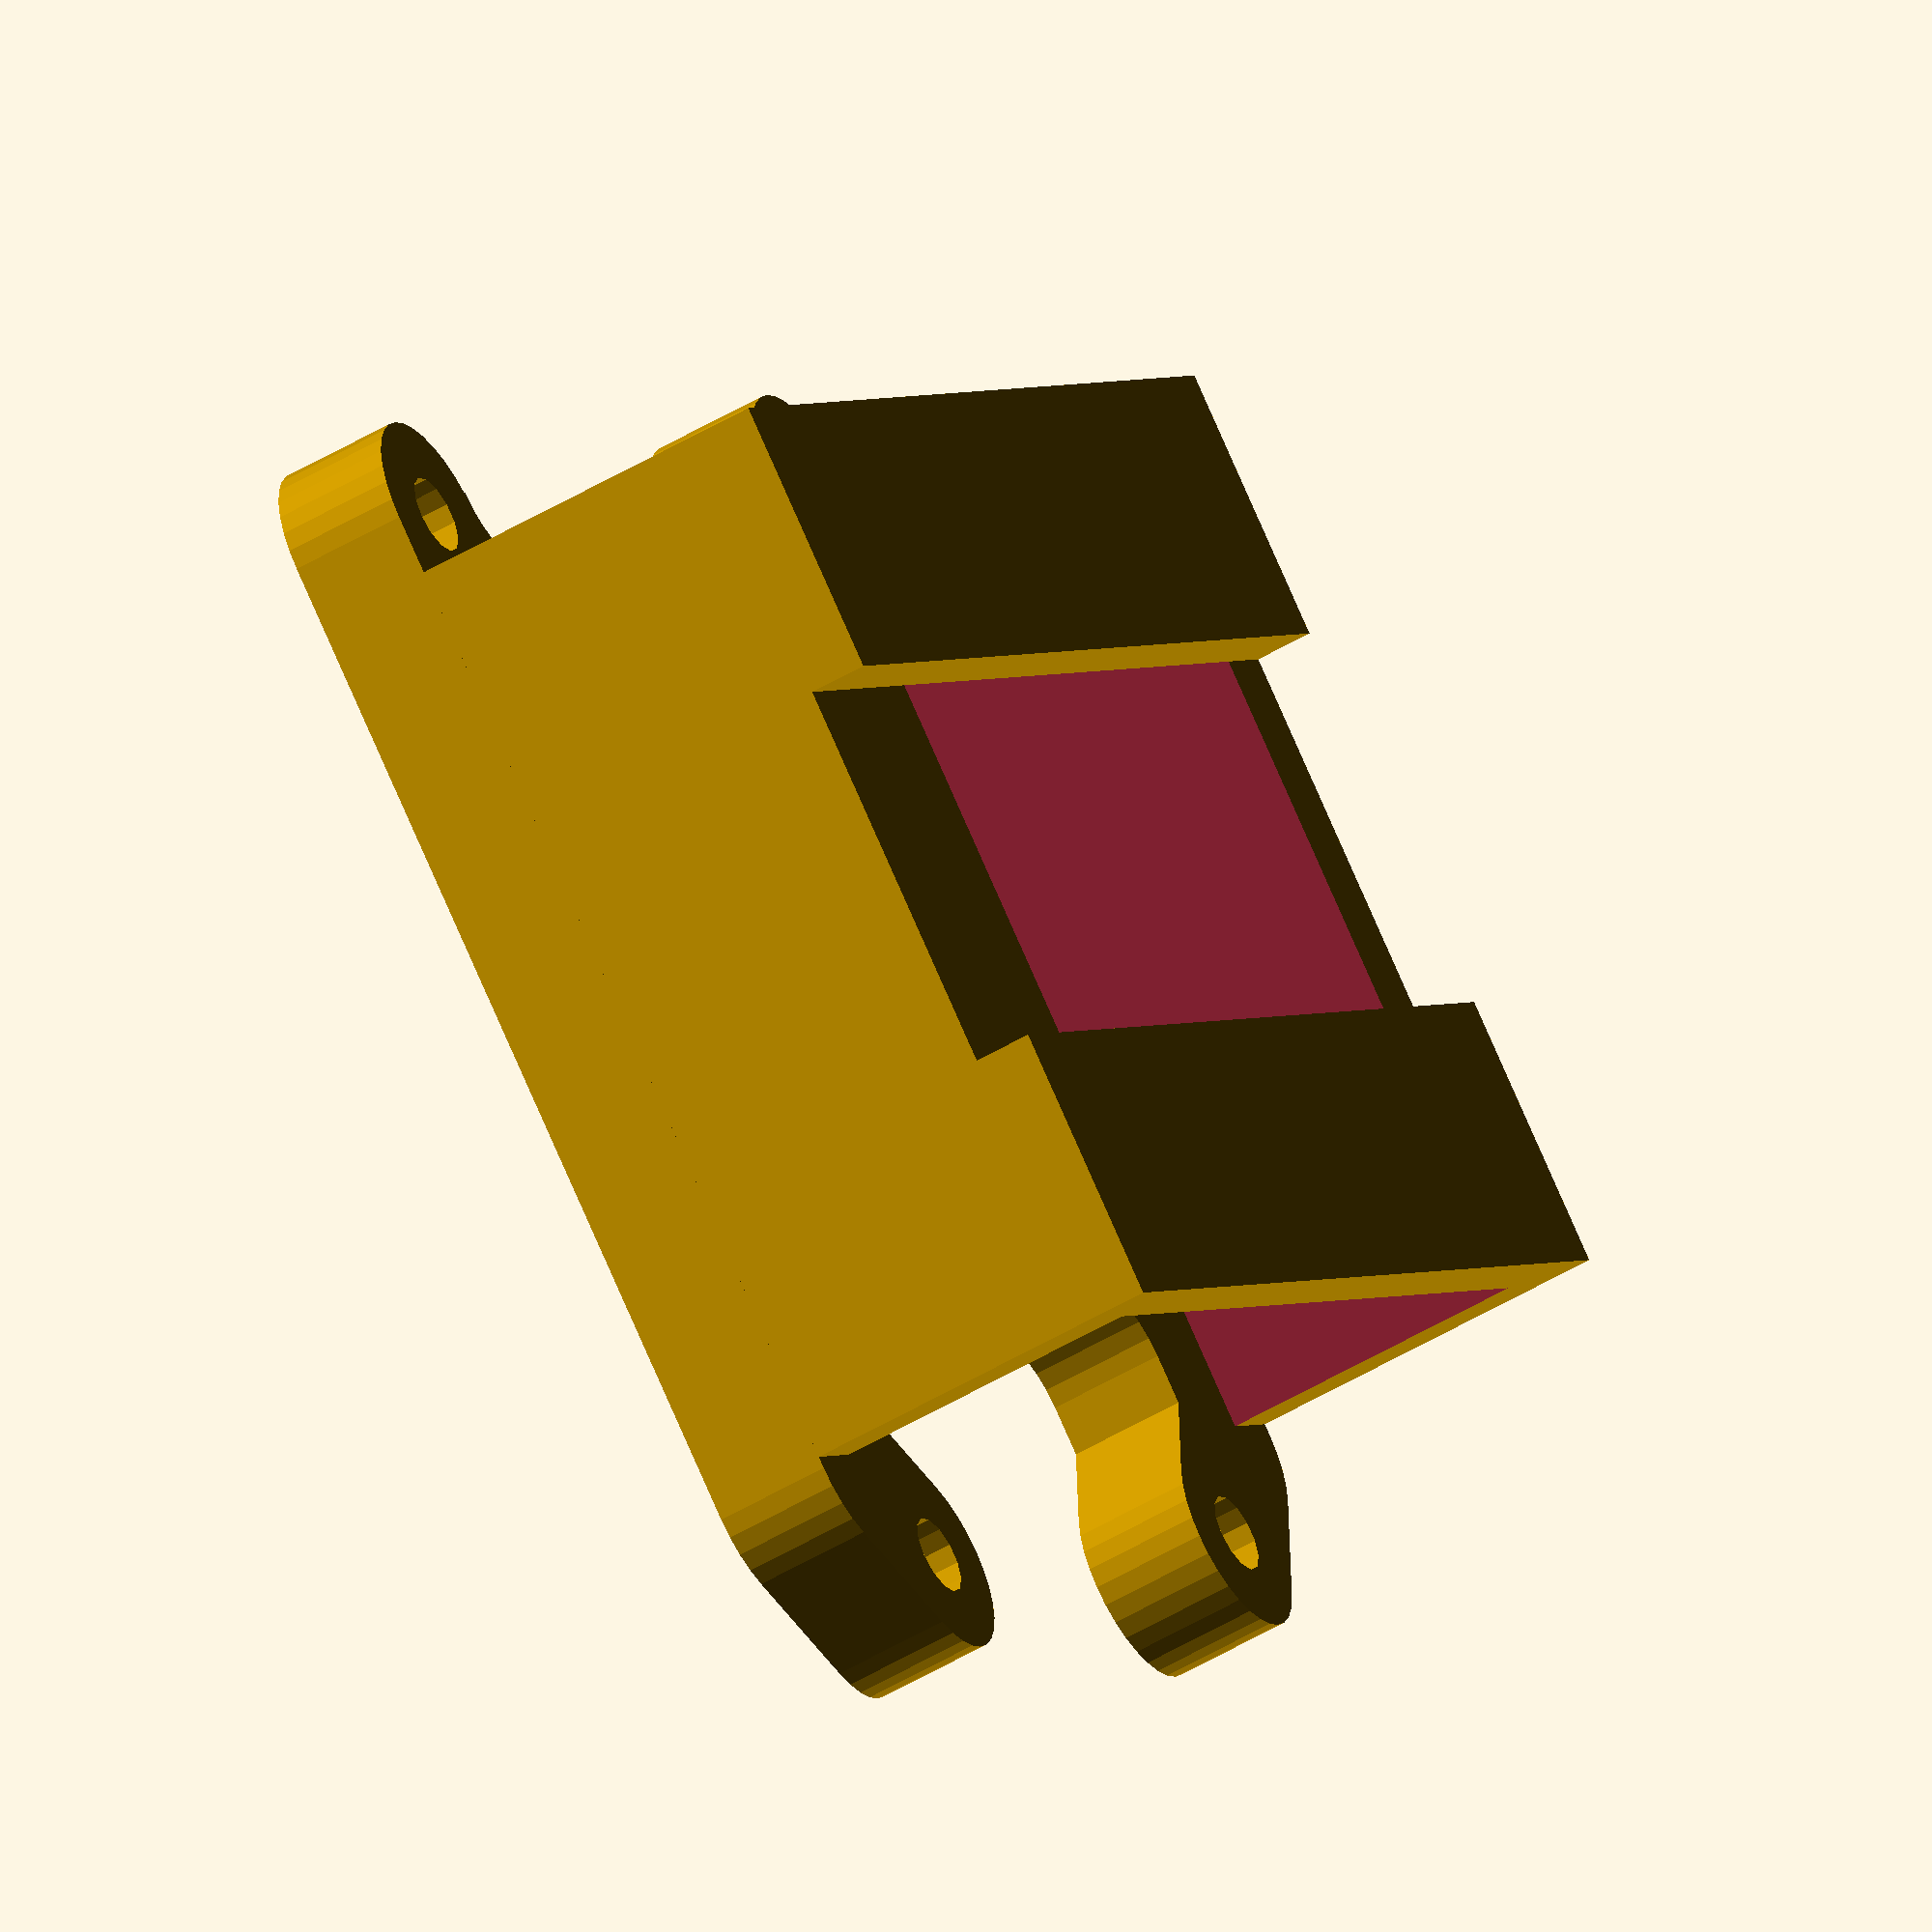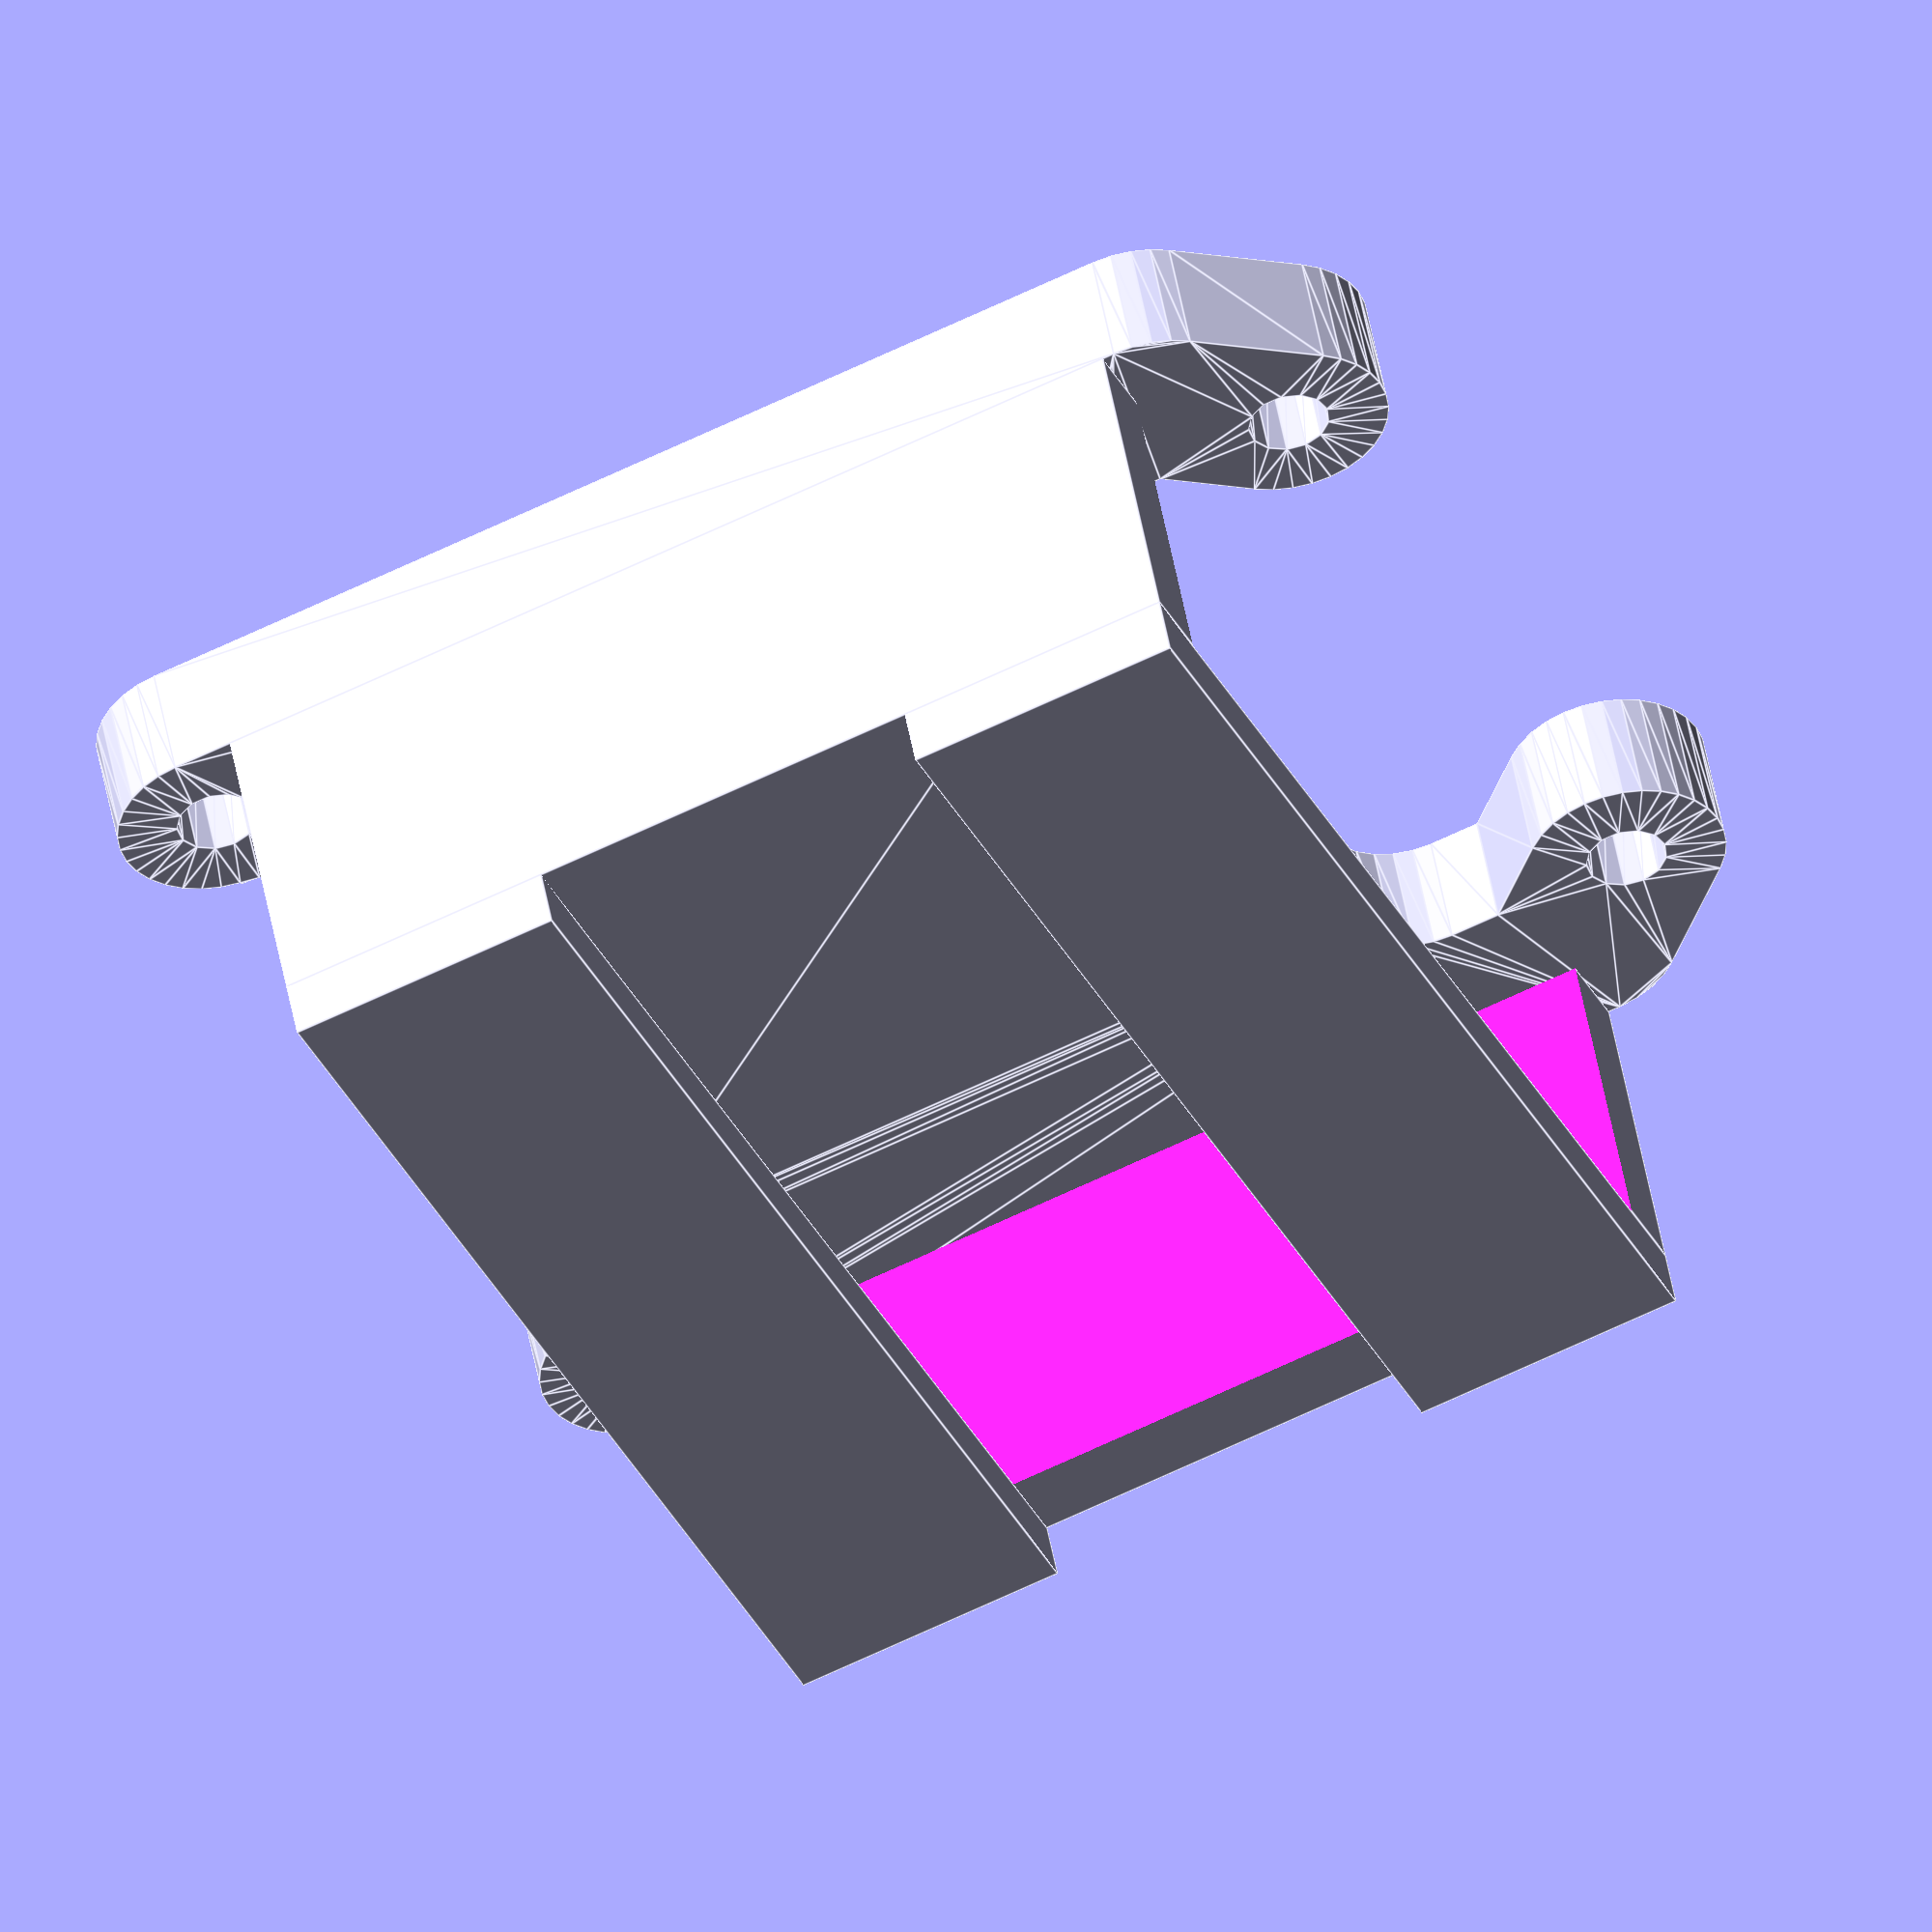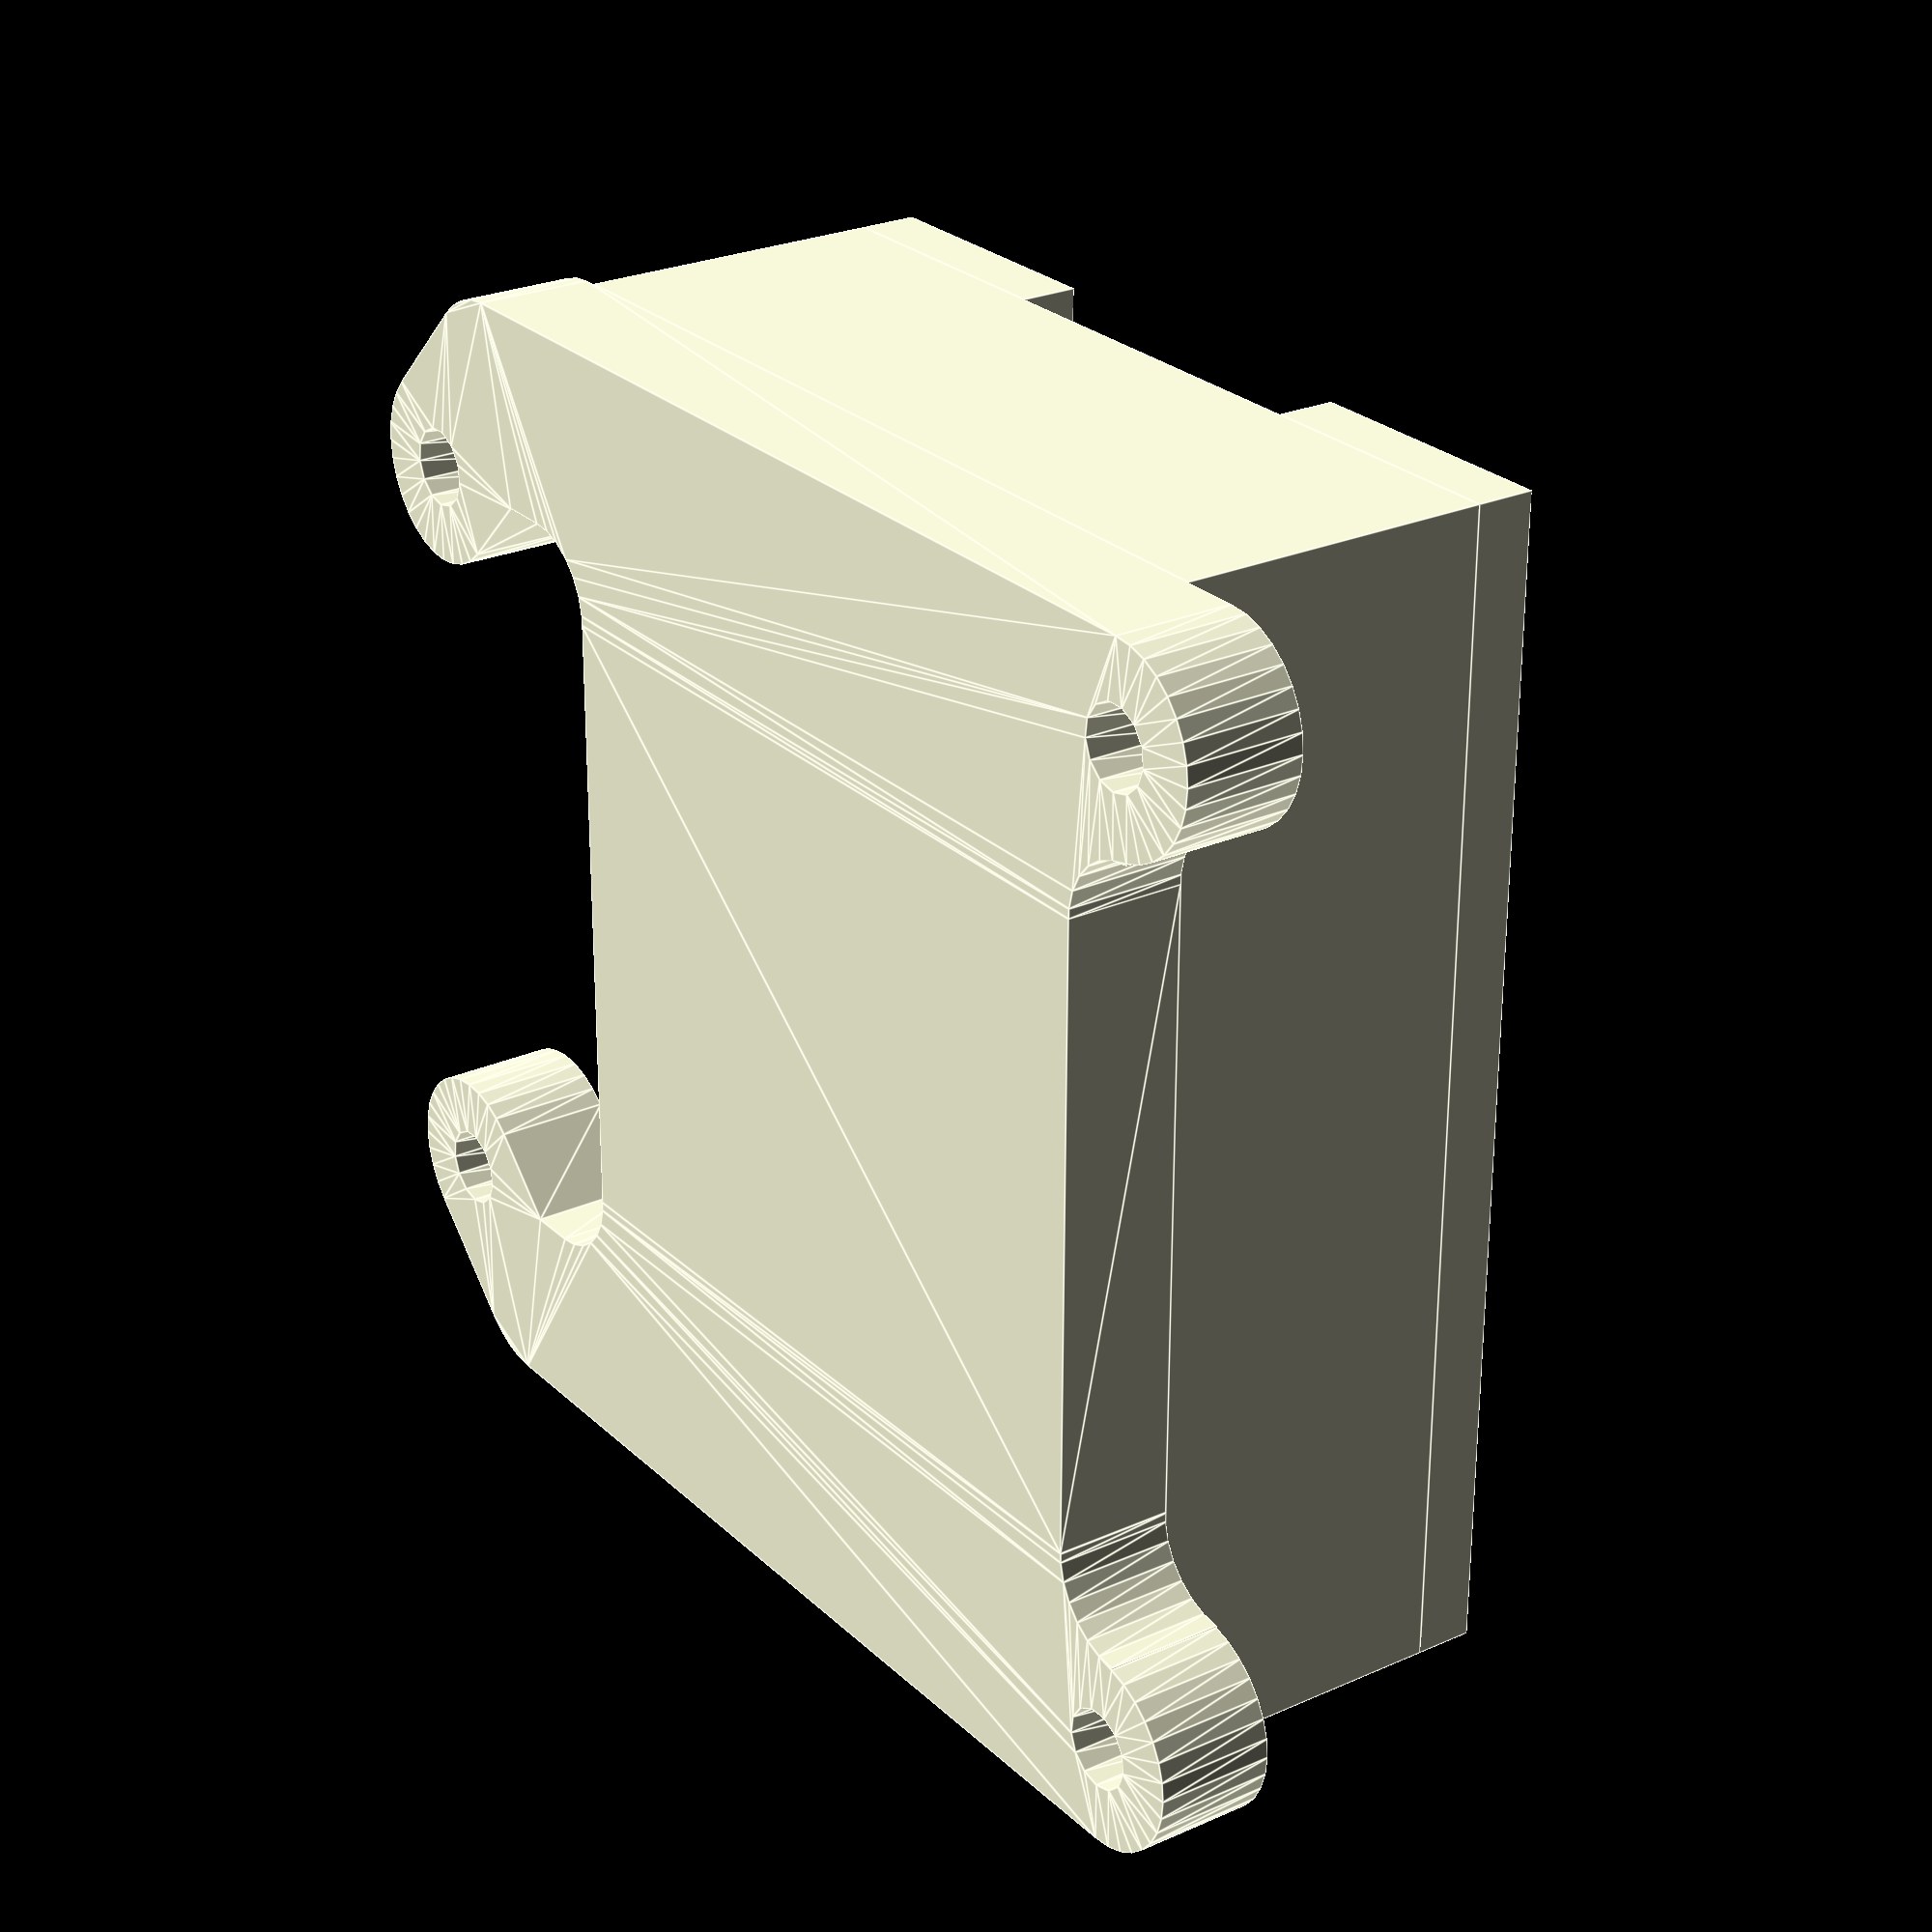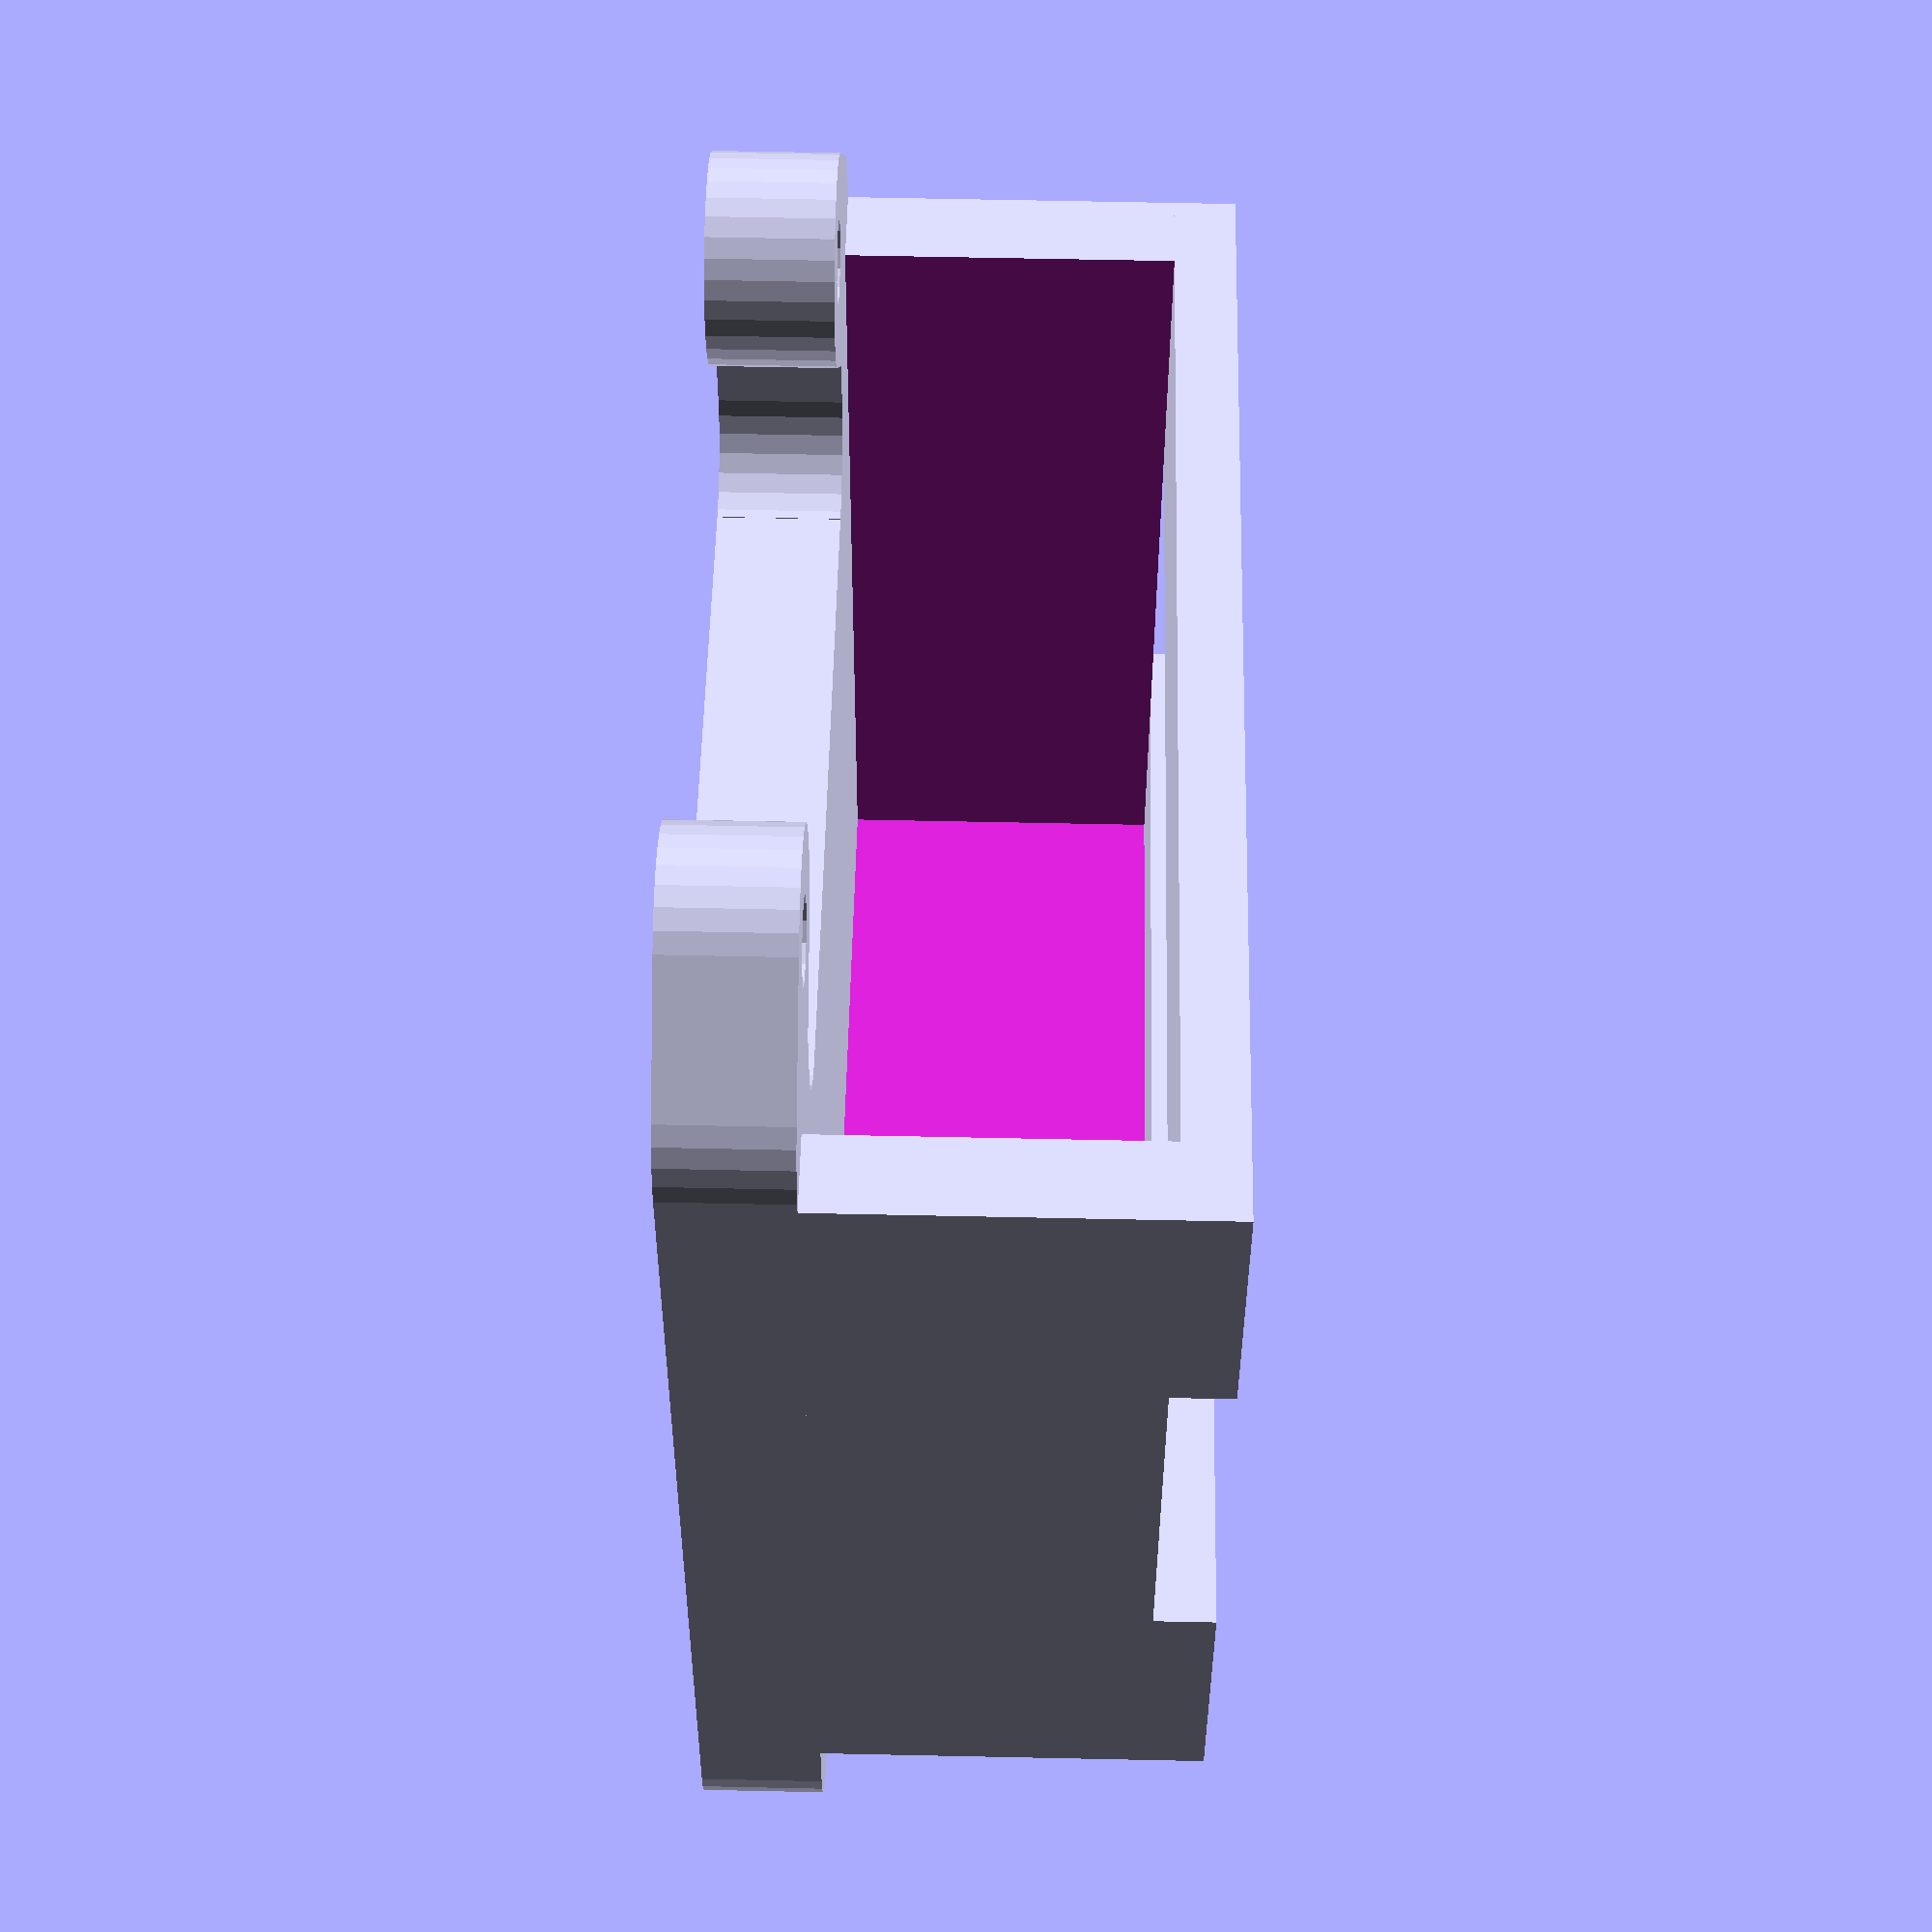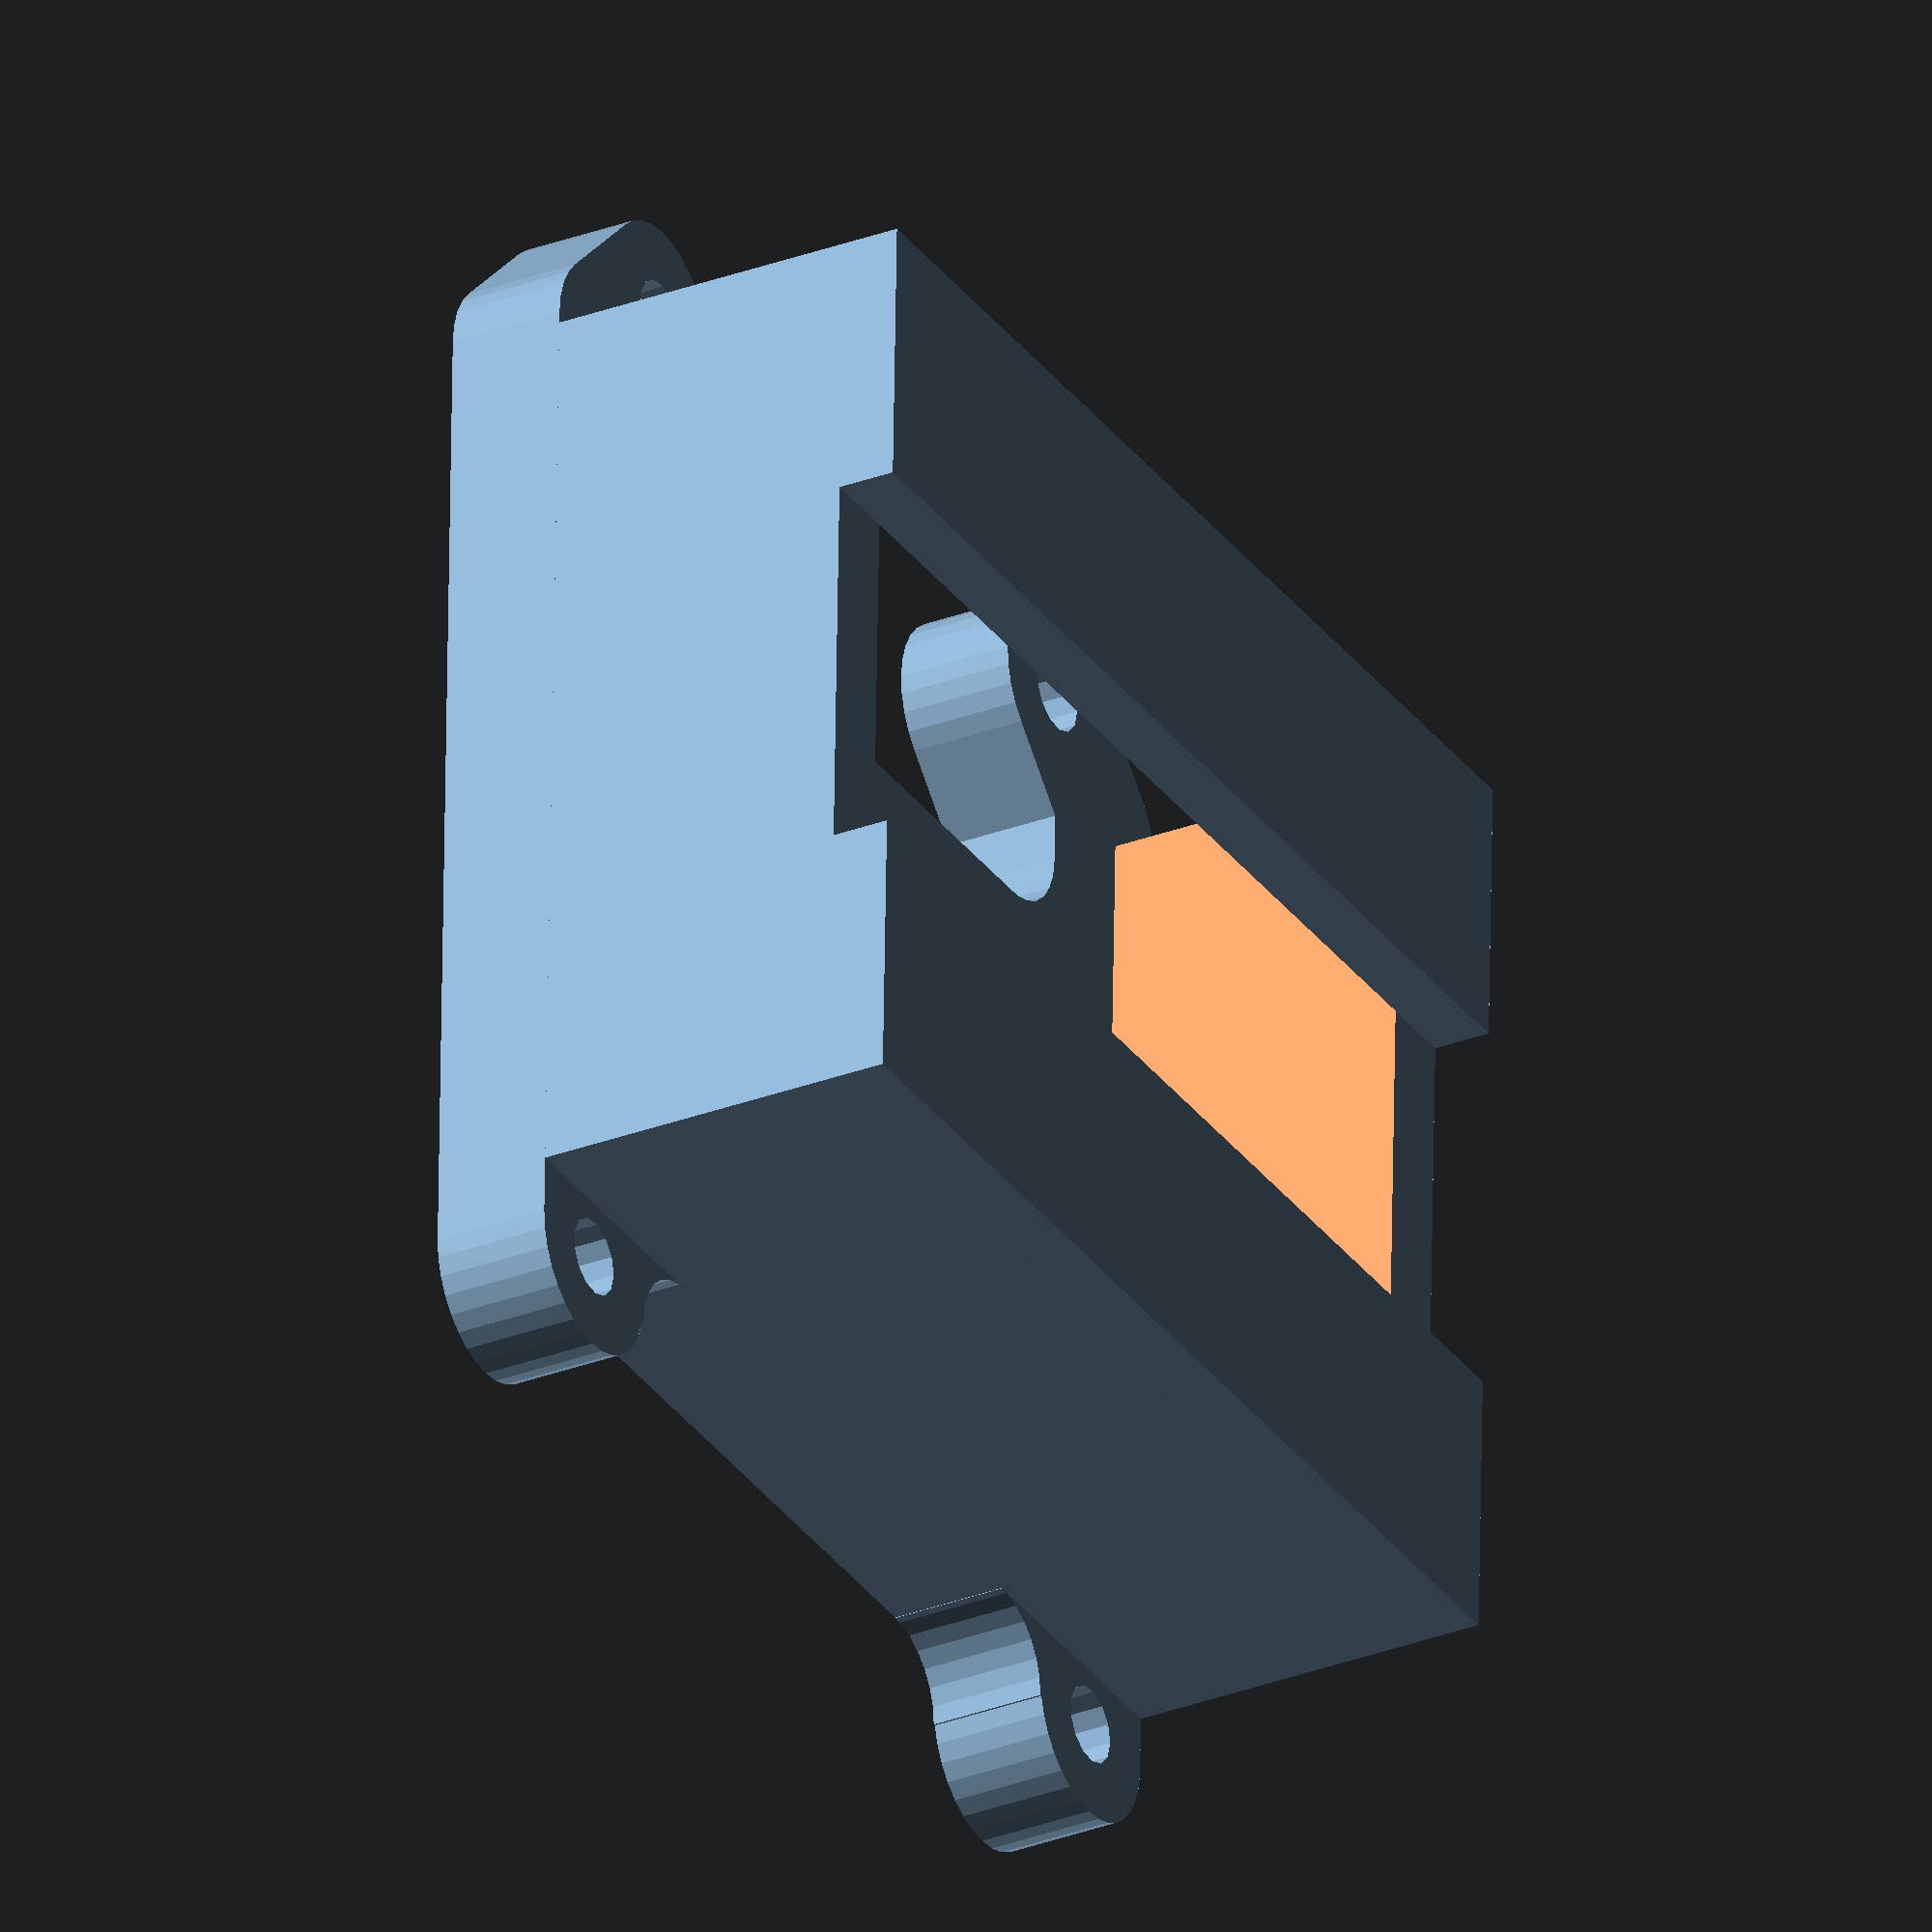
<openscad>


$fs = $preview ? 0.5 : 0.2;
$fa = $preview ? 10 : 2;

// base plate
h0 = 3;
w0 = 5;
d1 = 25;
d2 = 20;
l0 = 28.3;
s12 = (d1 - d2) / 2;
dh = 2;

br = 2; // bevel radius (on inner corners)

// support bar
gl = 20;
gs = 1.5;

// GPS mount
gmw = 26;
gmh = 8;
gml = 22; // real lenght = 25

bw = 2; // side border width

gcl = 5; // top cover length
gcw = 1.5; // top plate width

eps = 0.5;

translate([-gmw / 2 - bw, gs, h0]) {
    difference() {
        cube([gmw + 2 * bw, gml + bw, gmh]);        
        translate([bw, bw, -eps]) cube([gmw, gml + eps, gmh + 2 * eps]);
    }
    translate([0, 0, gmh])
        cube([gmw + 2 * bw, gcl + bw, gcw]);
    translate([0, gml - gcl, gmh])
        cube([gmw + 2 * bw, gcl + bw, gcw]);
}


linear_extrude(h0) {
    difference() {
        union() {
            hull() {
                translate([d1 / 2, 0]) circle(d = w0);
                translate([d2 / 2 + s12, l0 - s12]) circle(d = w0);
            }
            hull() {
                translate([d2 / 2 + s12, l0 - s12]) circle(d = w0);
                translate([d2 / 2, l0]) circle(d = w0);
            }

            hull() {
                translate([-d1 / 2, 0]) circle(d = w0);
                translate([-d2 / 2 - s12, l0 - s12]) circle(d = w0);
            }
            hull() {
                translate([-d2 / 2 - s12, l0 - s12]) circle(d = w0);
                translate([-d2 / 2, l0]) circle(d = w0);
            }
            translate([-d1 / 2, gs])
                square([d1, gl]);
            translate([-d1 / 2 + w0 / 2, gs - br])
                difference() {
                    translate([-eps, 0]) square([br + eps, br + eps]);
                    translate([br, 0]) circle(r = br);
                }
            translate([d1 / 2 - w0 / 2 - br, gs - br])
                difference() {
                    translate([0, 0]) square([br + eps, br + eps]);
                    circle(r = br);
                }
            translate([-d1 / 2 + w0 / 2, gs + gl])
                difference() {
                    translate([-eps, -eps]) square([br + eps, br + eps]);
                    translate([br, br]) circle(r = br);
                }
            translate([d1 / 2 - w0 / 2 - br, gs + gl])
                difference() {
                    translate([0, -eps]) square([br + eps, br + eps]);
                    translate([0, br]) circle(r = br);
                }
        }
        translate([d1 / 2, 0]) circle(d = dh);
        translate([d2 / 2, l0]) circle(d = dh);
        translate([-d1 / 2, 0]) circle(d = dh);
        translate([-d2 / 2, l0]) circle(d = dh);
    }
} 


</openscad>
<views>
elev=231.2 azim=312.1 roll=237.0 proj=o view=solid
elev=130.6 azim=245.1 roll=190.0 proj=o view=edges
elev=153.9 azim=269.8 roll=305.1 proj=p view=edges
elev=295.6 azim=11.2 roll=271.2 proj=p view=wireframe
elev=209.8 azim=181.7 roll=240.8 proj=o view=solid
</views>
